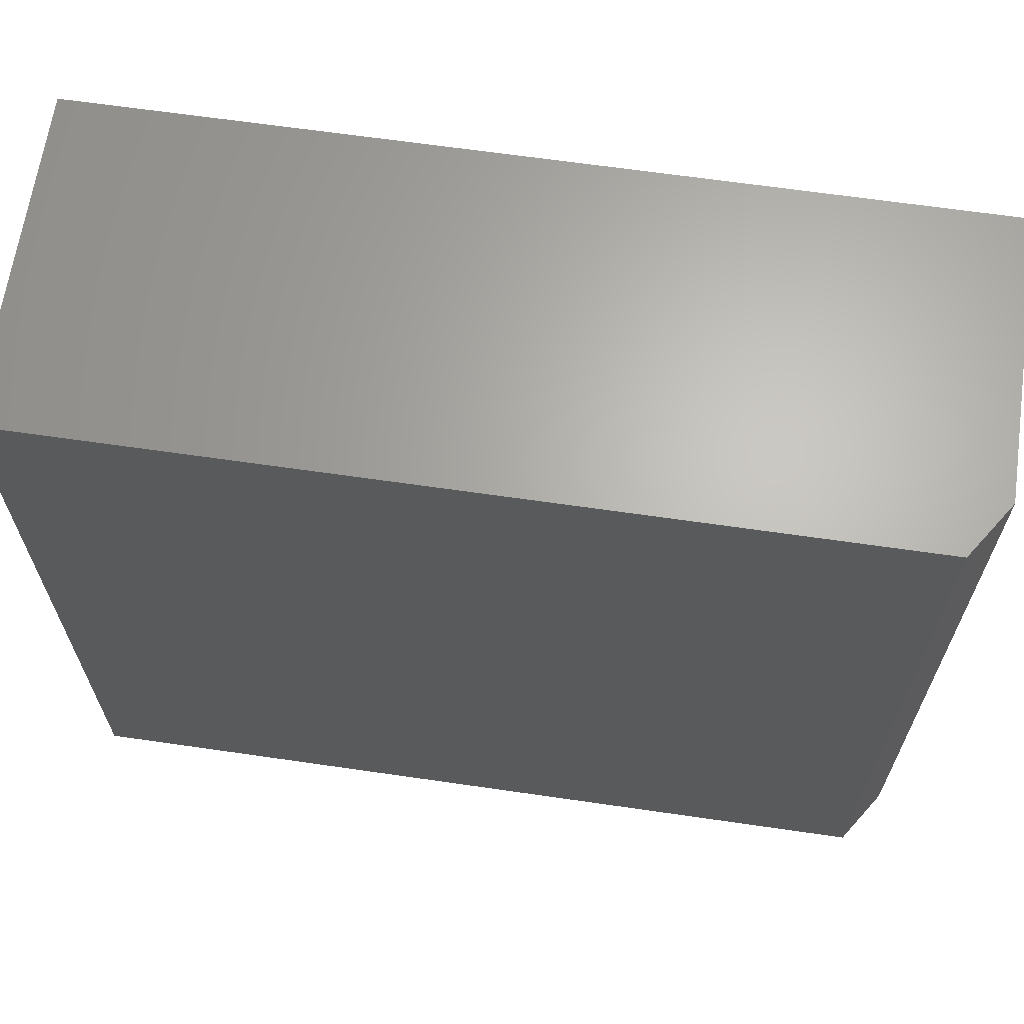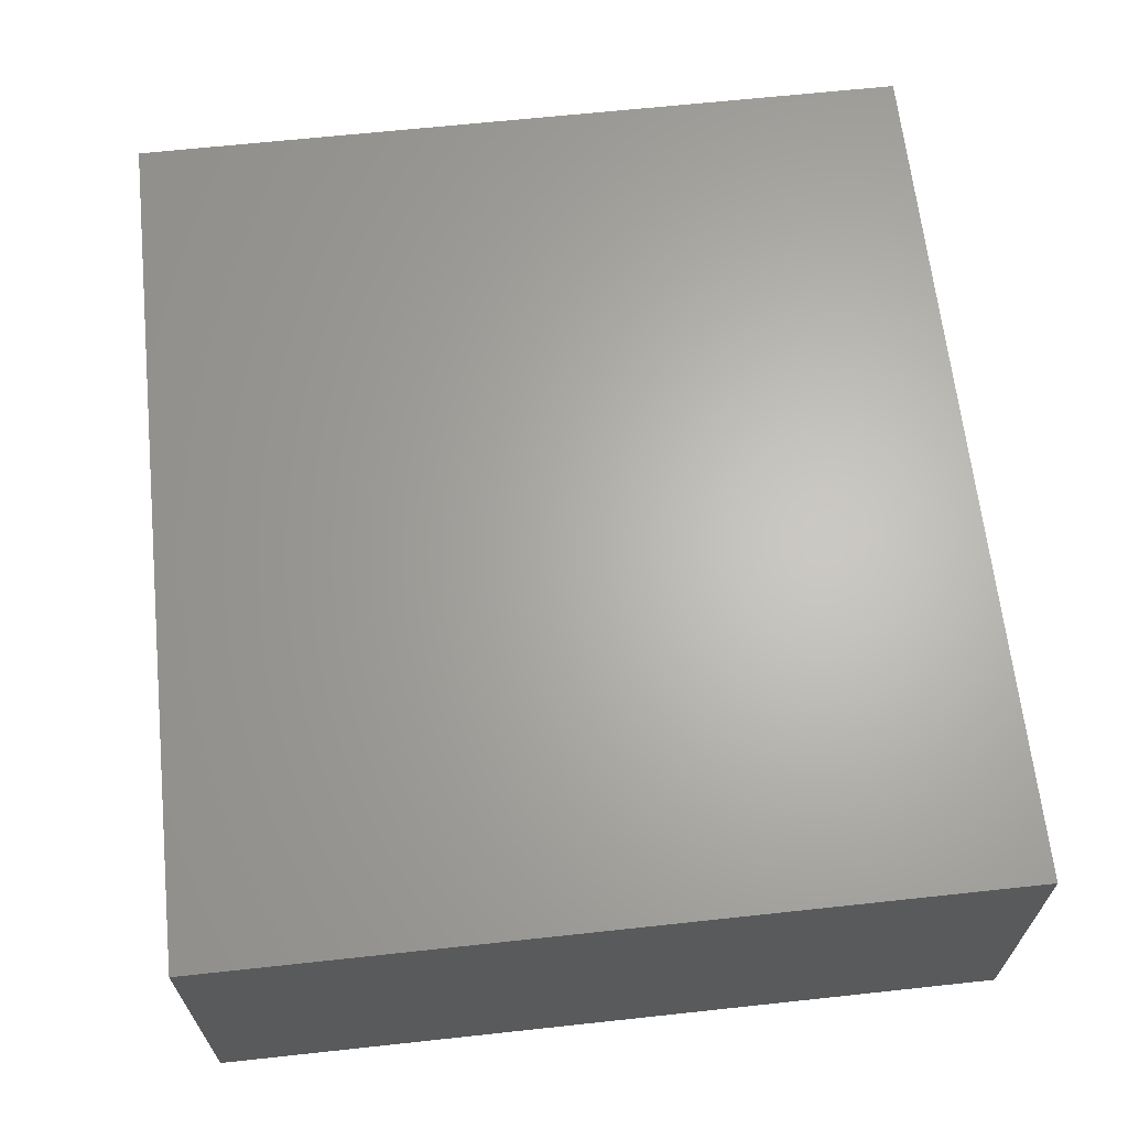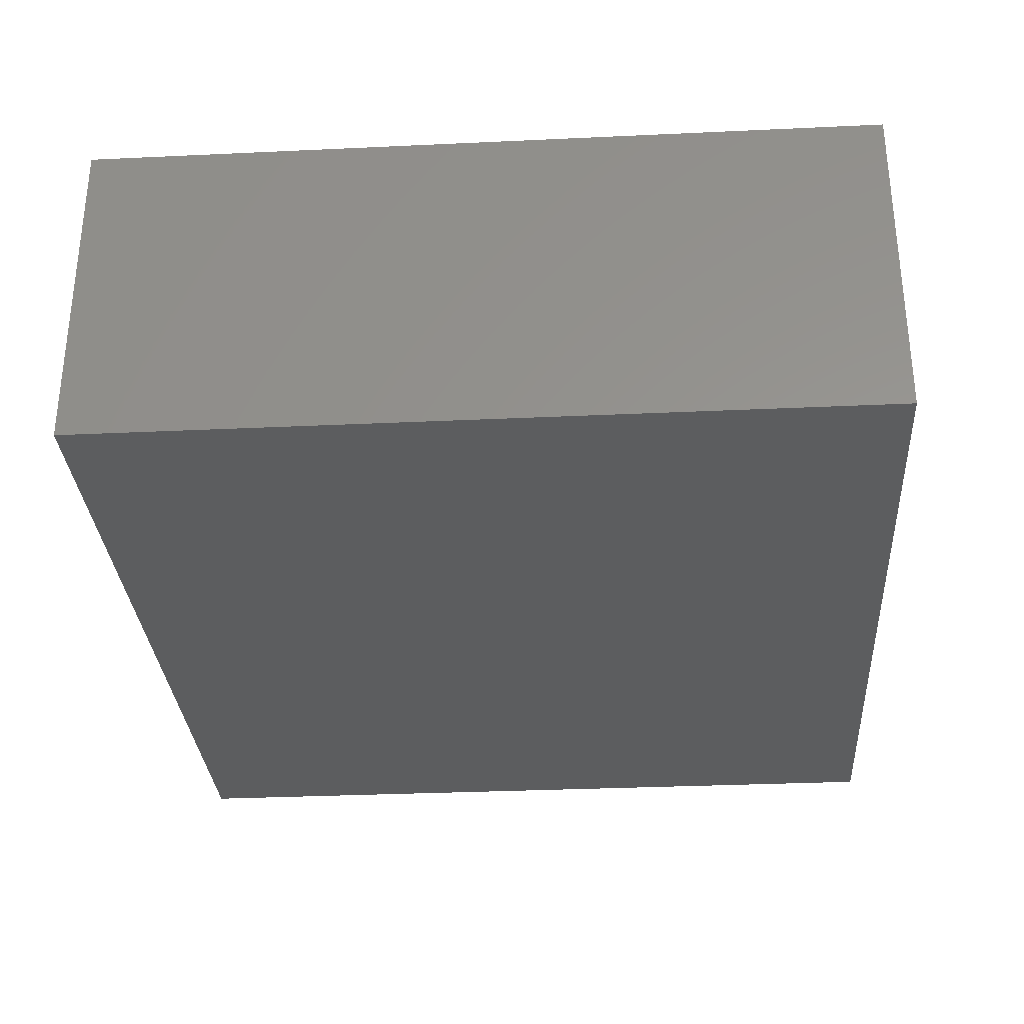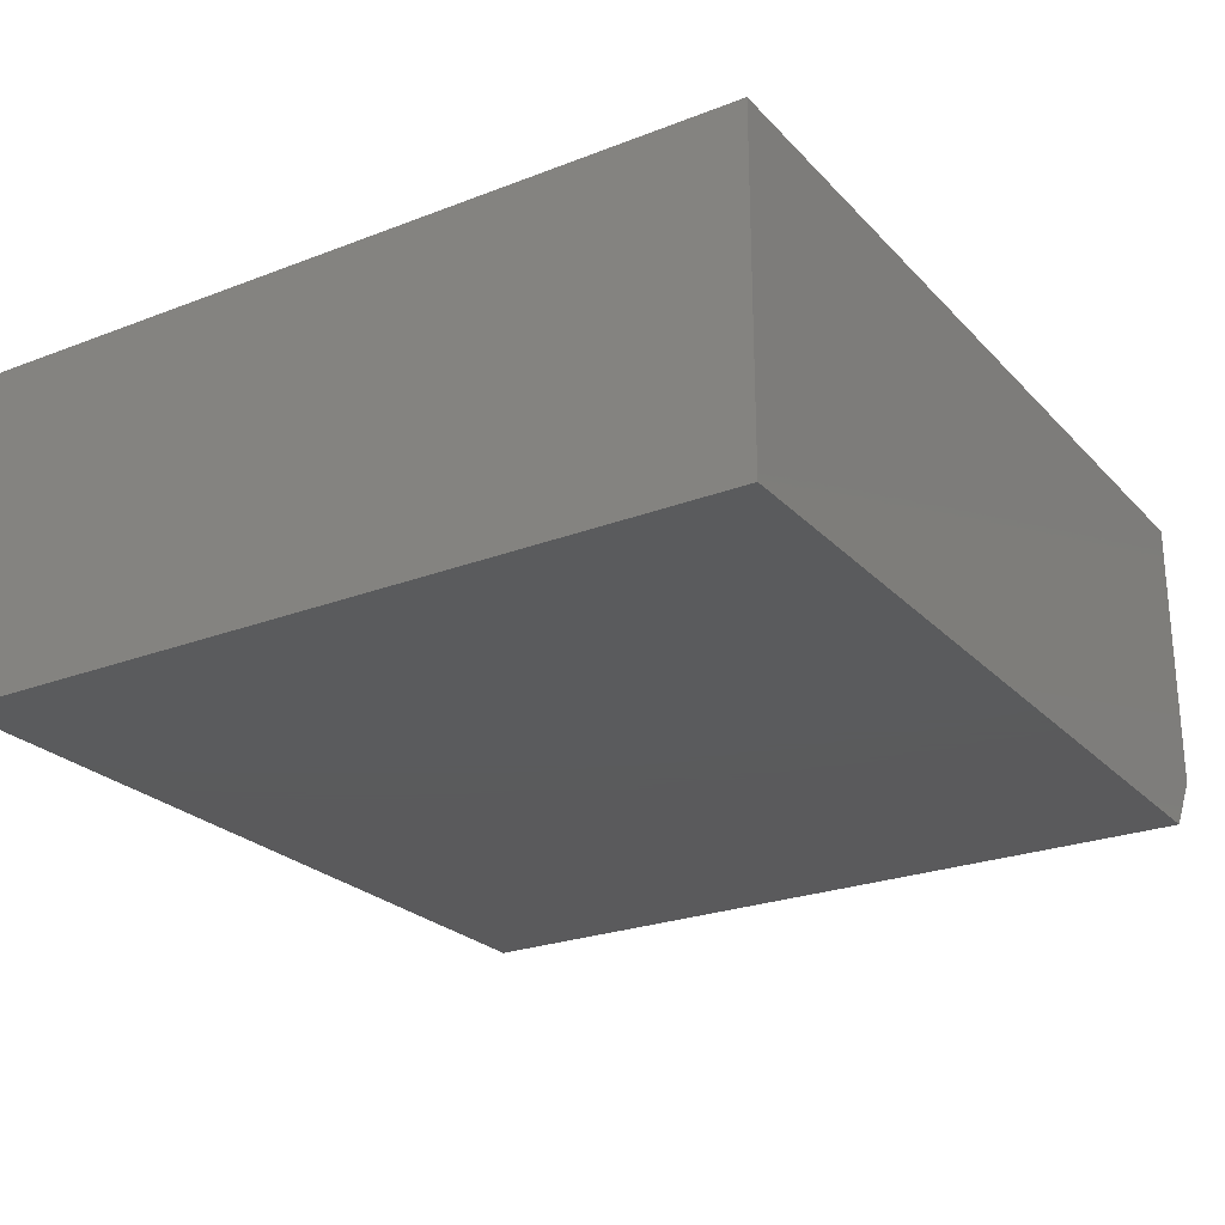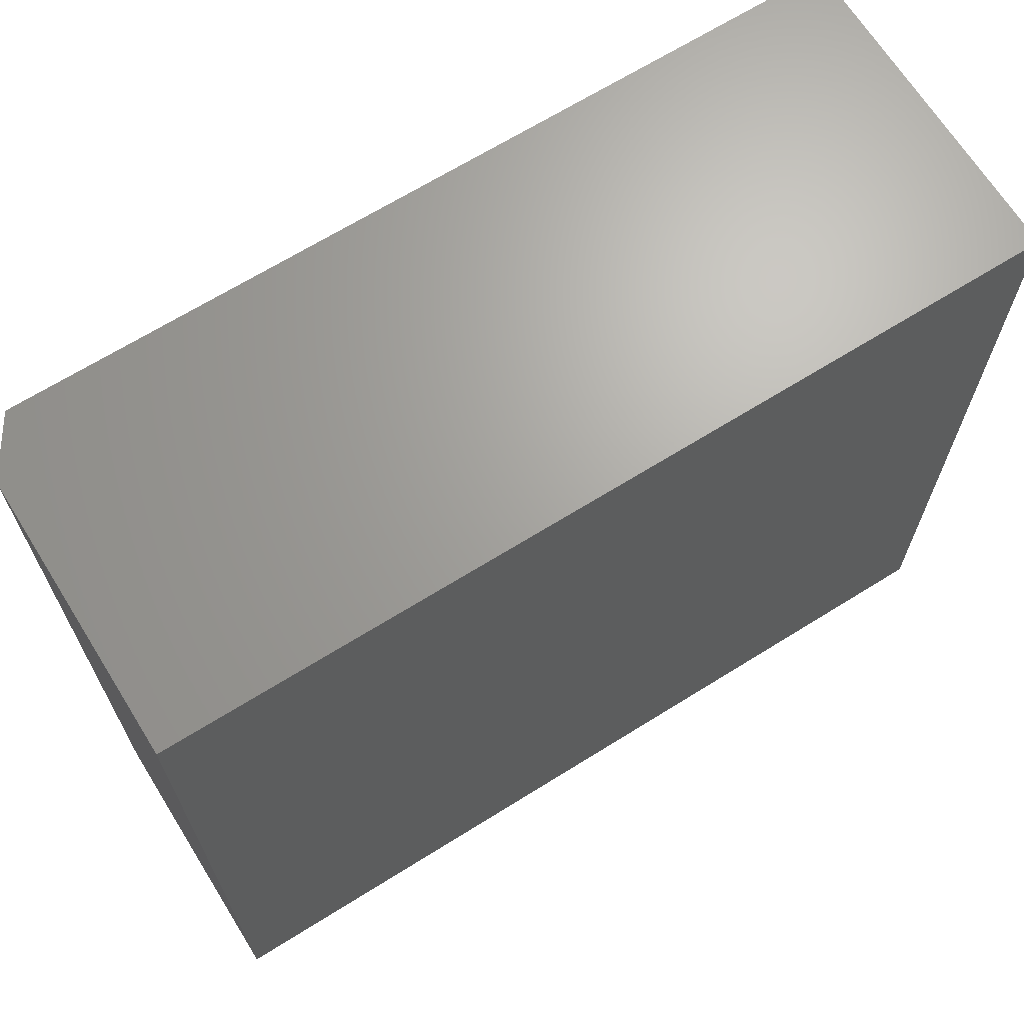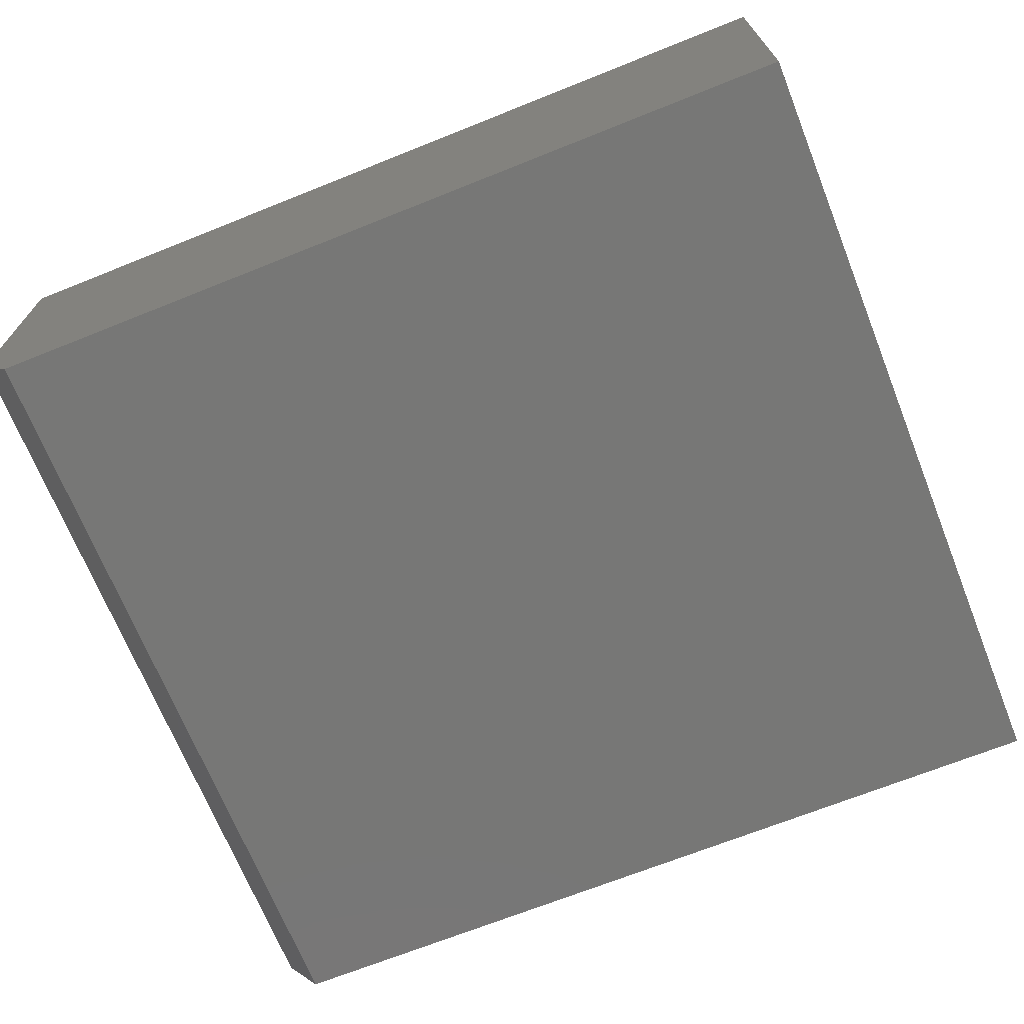
<metadata>
{"format":"stl","ext":"stl","renderer":"f3d","projection":"perspective","resolution":1024,"background":"white","views":[{"elev":65.4,"azim":-171.7,"up":"+Y"},{"elev":65.0,"azim":83.8,"up":"+Z"},{"elev":-31.3,"azim":93.8,"up":"+Z"},{"elev":-24.8,"azim":122.1,"up":"+Z"},{"elev":67.5,"azim":-32.0,"up":"+Y"},{"elev":-69.4,"azim":21.8,"up":"+Z"}]}
</metadata>
<code>
# stl→obj: 10 verts, 16 faces
v -0.6875 -0.6797 0
v -0.6875 0.6782 0
v 0.75 -0.6797 0
v 0.75 0.6782 0
v -0.75 0.6782 0.5703
v -0.75 0.6782 0.09375
v -0.75 -0.6797 0.5703
v -0.75 -0.6797 0.09375
v 0.75 0.6782 0.5703
v 0.75 -0.6797 0.5703
f 1 2 3
f 3 2 4
f 5 6 7
f 7 6 8
f 9 4 5
f 5 4 2
f 5 2 6
f 3 10 1
f 1 10 7
f 1 7 8
f 6 2 8
f 8 2 1
f 7 10 5
f 5 10 9
f 10 3 9
f 9 3 4

</code>
